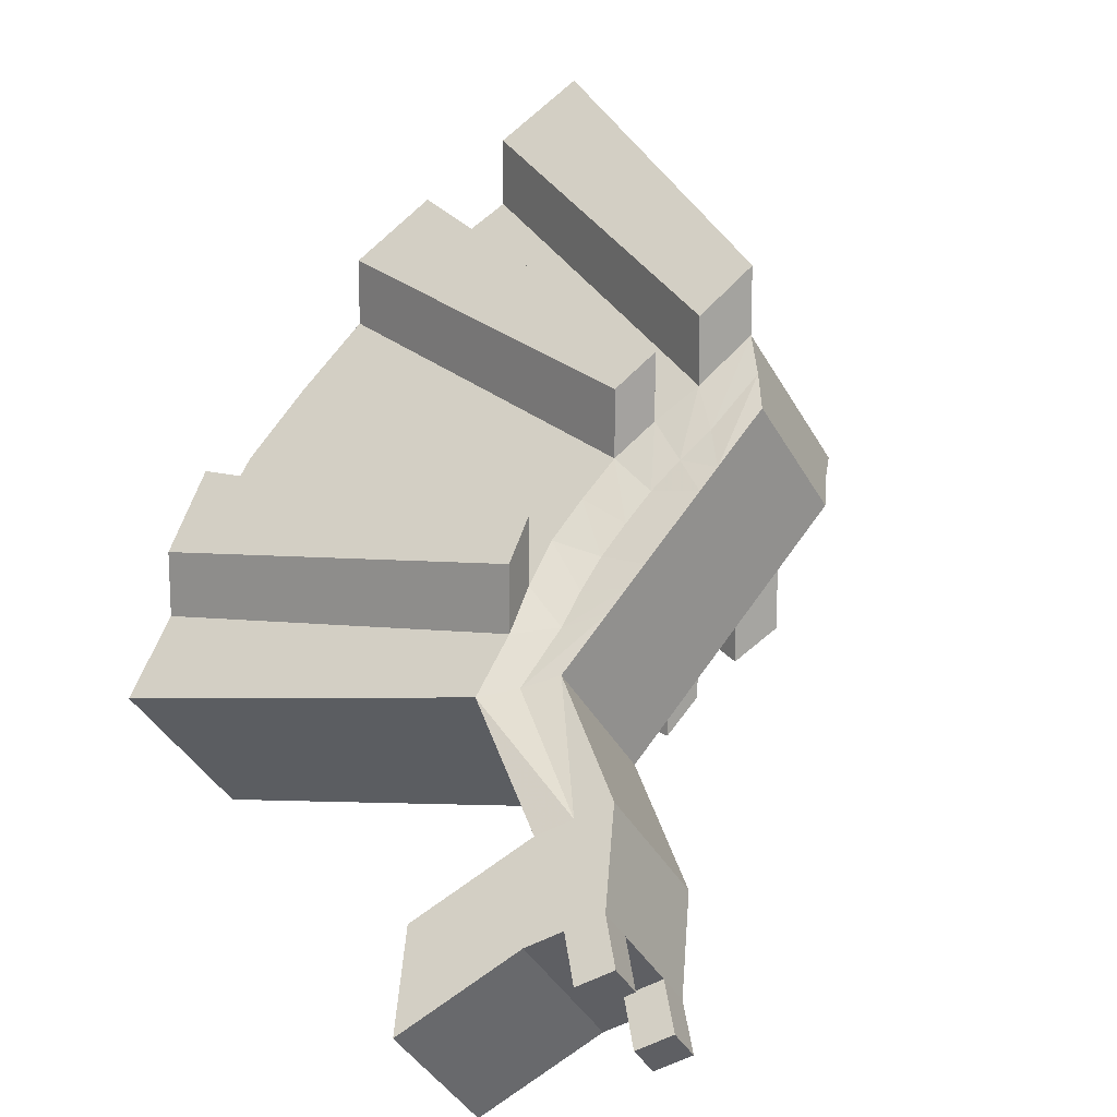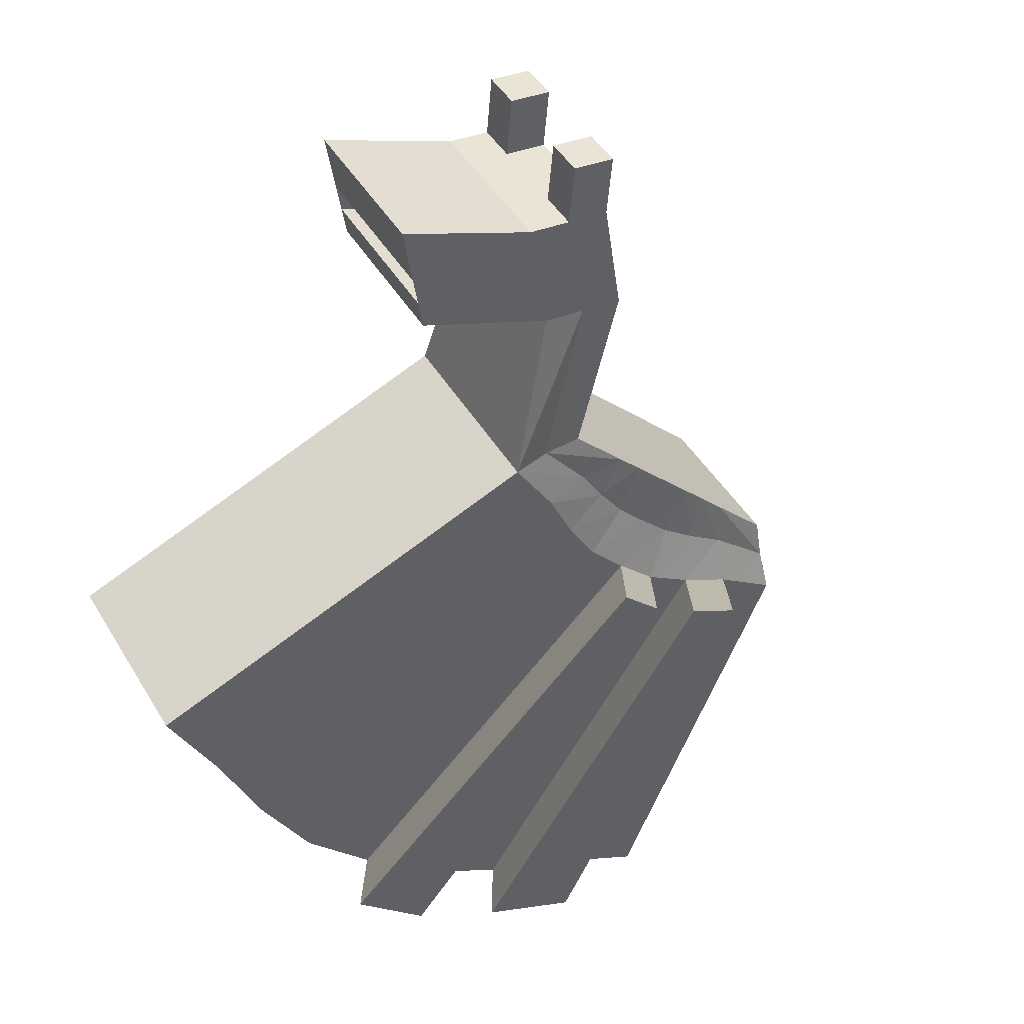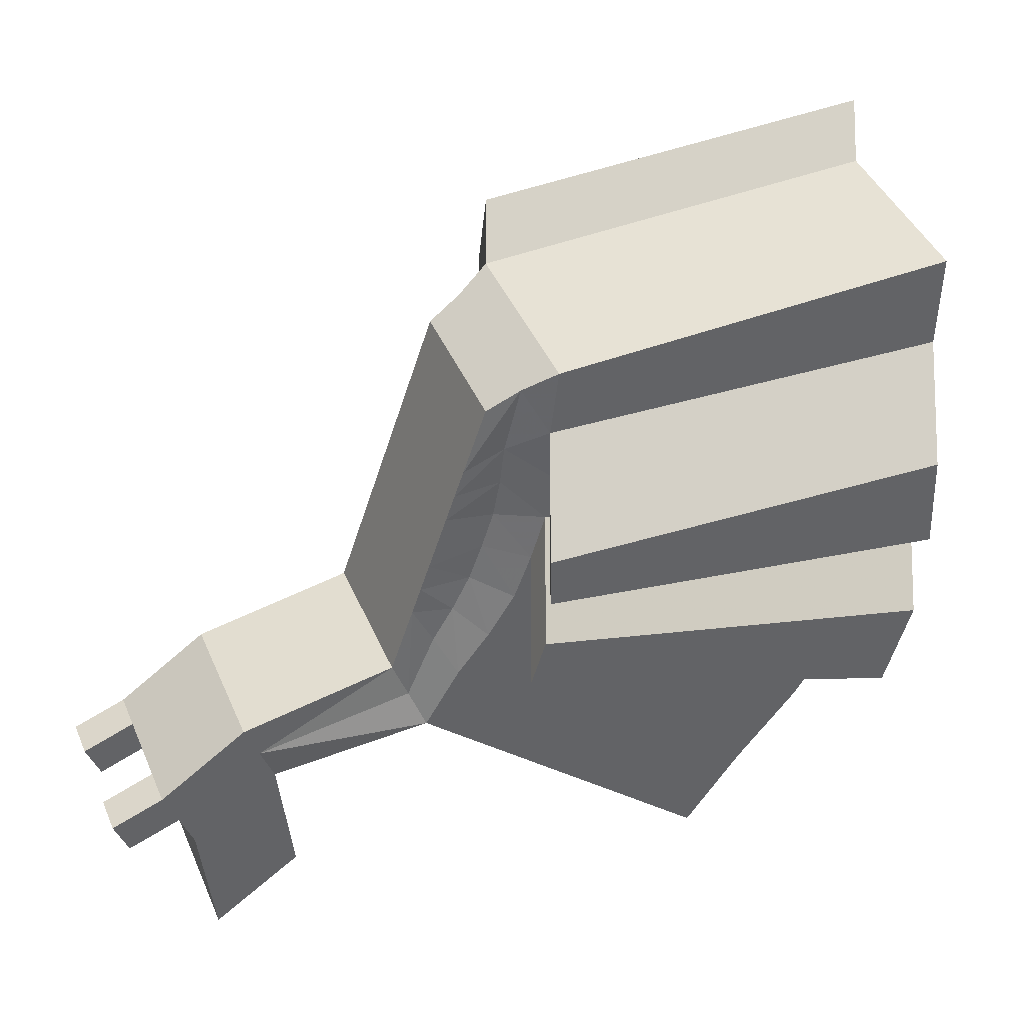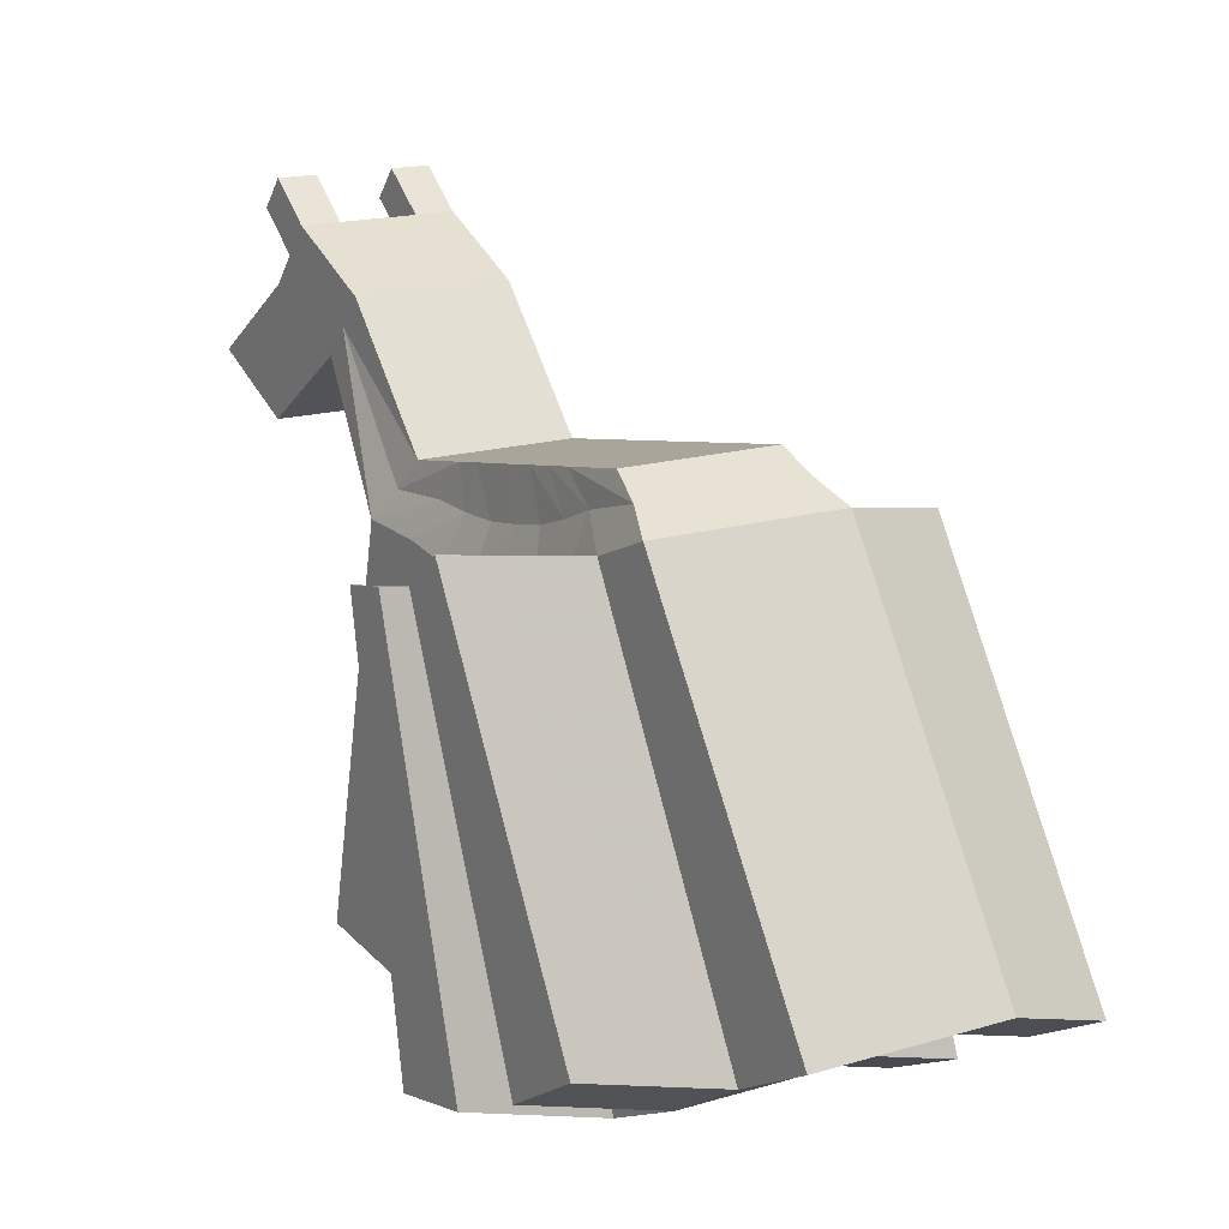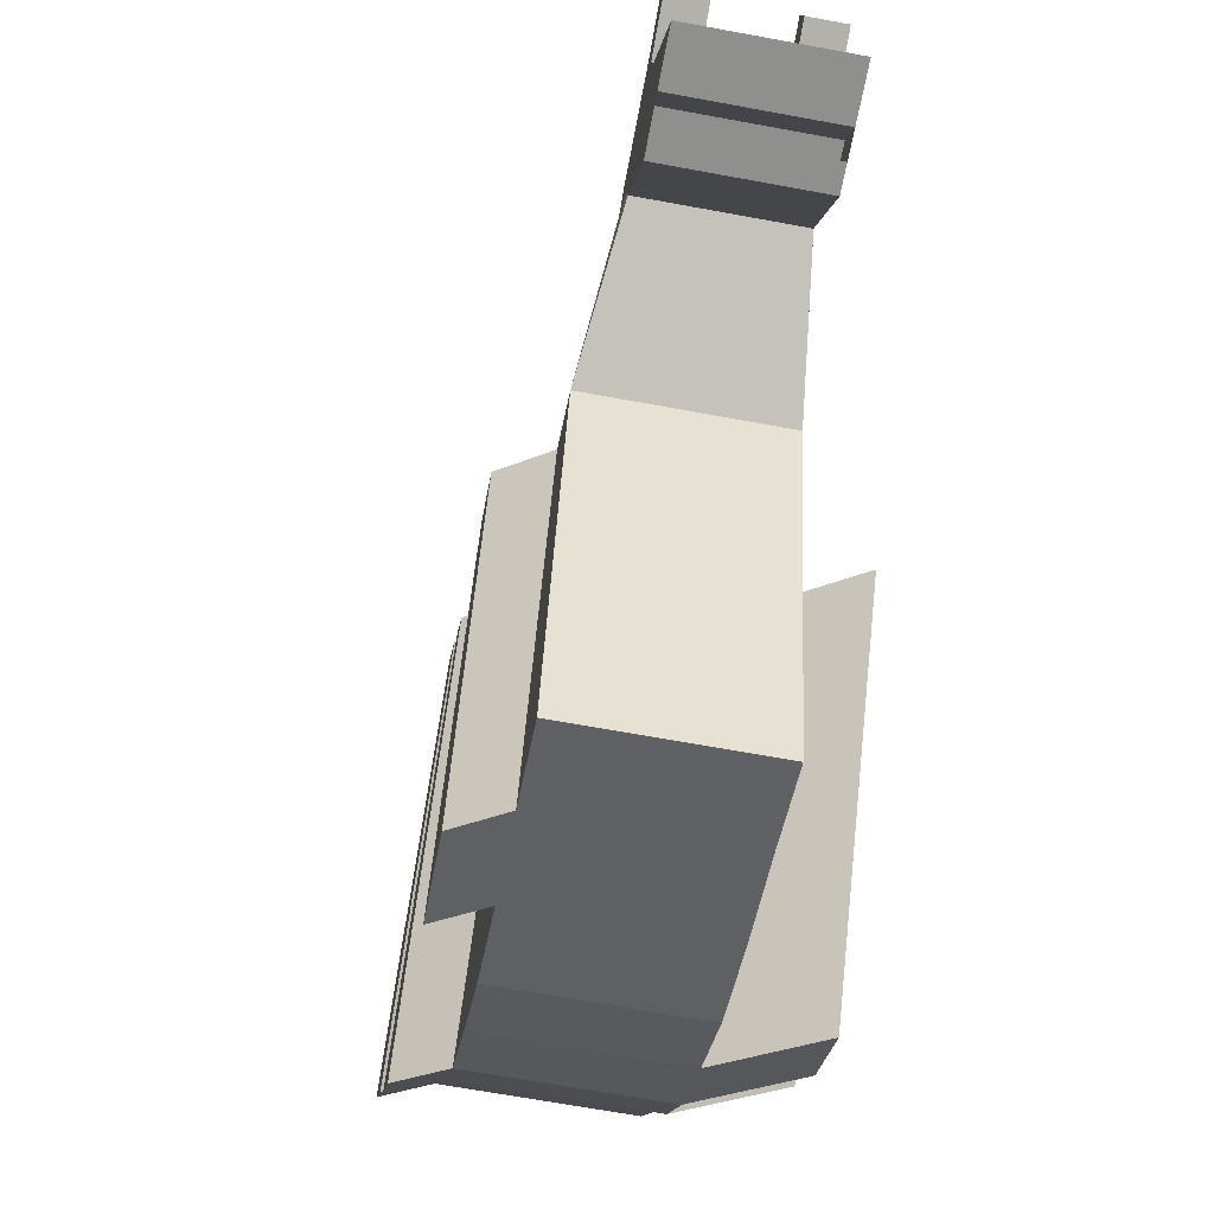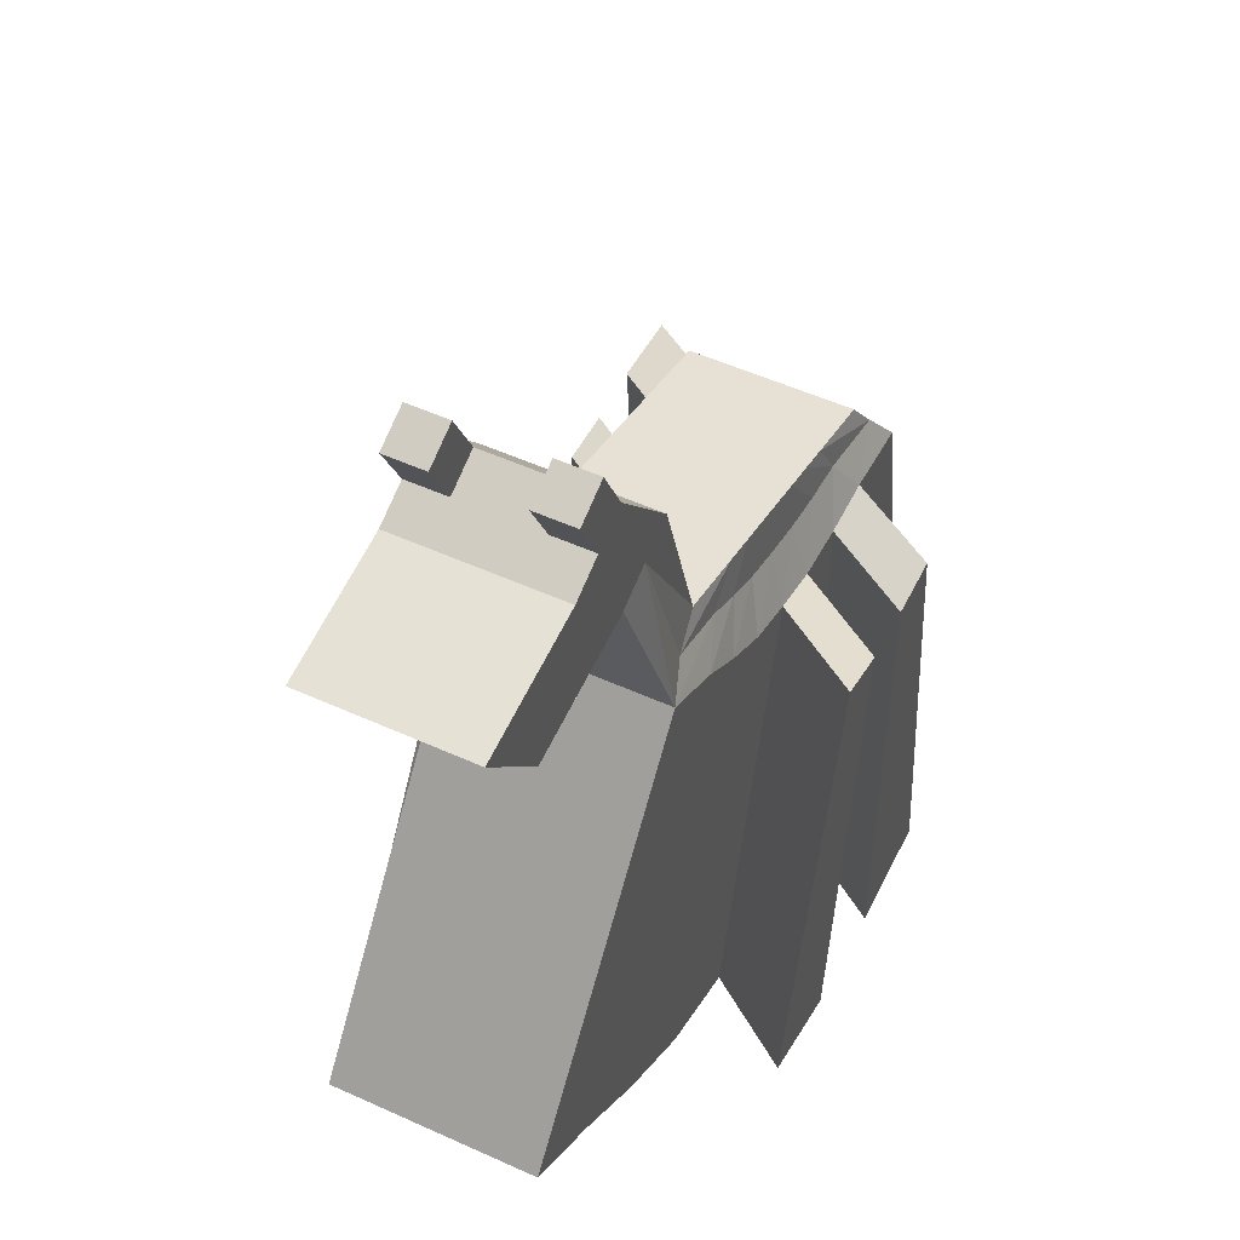
<metadata>
{"format":"obj","ext":"obj","renderer":"f3d","projection":"perspective","resolution":1024,"background":"white","views":[{"elev":16.1,"azim":141.9,"up":"+Z"},{"elev":-77.2,"azim":145.8,"up":"+Z"},{"elev":-12.1,"azim":-113.5,"up":"+Z"},{"elev":3.9,"azim":-80.1,"up":"+Y"},{"elev":-28.6,"azim":123.3,"up":"+Y"},{"elev":35.6,"azim":157.6,"up":"+Y"}]}
</metadata>
<code>
v -2.42 -10.63 -3.729
v -2.589 -10.66 -3.92
v -2.696 -10.06 -3.605
v -2.831 -10.09 -3.757
v -3.015 -10.06 -3.321
v -3.15 -10.09 -3.474
v -3.168 -10.63 -3.065
v -3.337 -10.66 -3.256
v -2.856 -10.06 -3.463
v -2.991 -10.09 -3.615
v -2.953 -10.78 -3.578
v -2.784 -10.75 -3.387
v -2.974 -10.72 -3.224
v -3.143 -10.75 -3.415
v -3.049 -10.09 -3.564
v -2.914 -10.06 -3.411
v -2.797 -10.06 -3.515
v -2.933 -10.09 -3.667
v -2.769 -10.75 -3.747
v -2.6 -10.72 -3.556
v -3.071 -10.67 -3.145
v -3.24 -10.7 -3.336
v -3.078 -10.09 -3.538
v -2.943 -10.06 -3.386
v -2.885 -10.06 -3.437
v -3.02 -10.09 -3.59
v -3.047 -10.78 -3.495
v -2.878 -10.75 -3.305
v -2.86 -10.78 -3.661
v -2.962 -10.09 -3.641
v -2.827 -10.06 -3.489
v -2.691 -10.75 -3.471
v -2.768 -10.06 -3.54
v -2.904 -10.09 -3.693
v -2.679 -10.7 -3.834
v -2.51 -10.67 -3.643
v -2.614 -10.13 -3.633
v -2.783 -10.16 -3.824
v -2.85 -10.17 -3.761
v -2.898 -10.2 -3.715
v -2.947 -10.22 -3.669
v -2.998 -10.22 -3.624
v -3.048 -10.22 -3.58
v -3.1 -10.2 -3.536
v -3.152 -10.18 -3.493
v -3.221 -10.16 -3.435
v -3.052 -10.13 -3.244
v -2.983 -10.15 -3.303
v -2.931 -10.17 -3.346
v -2.879 -10.19 -3.389
v -2.829 -10.19 -3.433
v -2.778 -10.19 -3.478
v -2.729 -10.17 -3.524
v -2.681 -10.15 -3.571
v -2.479 -9.856 -3.828
v -2.614 -9.879 -3.981
v -2.679 -9.813 -3.933
v -2.544 -9.79 -3.781
v -2.562 -9.943 -3.742
v -2.697 -9.966 -3.894
v -2.762 -9.9 -3.847
v -2.627 -9.876 -3.694
v -2.435 -10.02 -3.843
v -2.57 -10.04 -3.995
v -2.487 -9.954 -4.082
v -2.352 -9.931 -3.93
v -2.521 -9.899 -3.785
v -2.394 -9.975 -3.886
v -2.529 -9.998 -4.039
v -2.656 -9.923 -3.937
v -2.721 -9.856 -3.89
v -2.585 -9.833 -3.738
v -2.541 -9.921 -3.763
v -2.414 -9.997 -3.865
v -2.549 -10.02 -4.017
v -2.677 -9.944 -3.916
v -2.741 -9.878 -3.868
v -2.606 -9.855 -3.716
v -2.461 -9.968 -3.827
v -2.596 -9.991 -3.98
v -2.576 -9.969 -4.001
v -2.441 -9.946 -3.849
v -3.037 -10.1 -3.286
v -3.183 -10.12 -3.451
v -3.109 -10.13 -3.51
v -3.069 -10.14 -3.543
v -3.028 -10.15 -3.577
v -2.988 -10.15 -3.613
v -2.948 -10.15 -3.648
v -2.91 -10.14 -3.684
v -2.871 -10.13 -3.721
v -2.804 -10.12 -3.787
v -2.73 -9.933 -3.87
v -2.709 -9.911 -3.892
v -2.688 -9.889 -3.914
v -2.647 -9.846 -3.957
v -2.512 -9.823 -3.805
v -2.553 -9.866 -3.761
v -2.574 -9.888 -3.74
v -2.595 -9.91 -3.718
v -2.658 -10.09 -3.622
v -2.73 -10.11 -3.562
v -2.769 -10.12 -3.526
v -2.809 -10.13 -3.491
v -2.848 -10.13 -3.455
v -2.888 -10.13 -3.42
v -2.928 -10.12 -3.385
v -2.968 -10.11 -3.35
v -2.504 -10.64 -3.825
v -2.595 -10.68 -3.738
v -2.684 -10.73 -3.652
v -2.775 -10.76 -3.566
v -2.868 -10.77 -3.483
v -2.962 -10.77 -3.4
v -3.058 -10.73 -3.32
v -3.156 -10.69 -3.24
v -3.252 -10.65 -3.161
v -3.137 -10.14 -3.339
v -3.11 -10.11 -3.368
v -3.083 -10.08 -3.397
v -3.01 -10.08 -3.462
v -2.981 -10.08 -3.488
v -2.952 -10.08 -3.513
v -2.923 -10.08 -3.539
v -2.894 -10.07 -3.565
v -2.865 -10.07 -3.591
v -2.836 -10.07 -3.617
v -2.764 -10.07 -3.681
v -2.694 -9.888 -3.77
v -2.674 -9.866 -3.792
v -2.653 -9.845 -3.814
v -2.611 -9.801 -3.857
v -2.579 -9.834 -3.881
v -2.547 -9.868 -3.904
v -2.42 -9.943 -4.006
v -2.461 -9.986 -3.962
v -2.508 -9.958 -3.925
v -2.529 -9.979 -3.903
v -2.482 -10.01 -3.941
v -2.503 -10.03 -3.919
v -2.63 -9.954 -3.818
v -2.699 -10.14 -3.728
v -2.927 -10.78 -3.548
v -2.834 -10.77 -3.632
v -2.743 -10.74 -3.717
v -2.653 -10.69 -3.804
v -2.547 -10.65 -3.872
v -2.741 -10.15 -3.776
v -2.664 -9.96 -3.856
v -2.536 -10.04 -3.957
v -2.516 -10.01 -3.979
v -2.563 -9.985 -3.942
v -2.542 -9.963 -3.963
v -2.495 -9.992 -4.001
v -2.453 -9.949 -4.044
v -2.581 -9.873 -3.943
v -2.613 -9.84 -3.919
v -2.645 -9.807 -3.895
v -2.687 -9.85 -3.852
v -2.707 -9.872 -3.83
v -2.728 -9.894 -3.809
v -2.797 -10.08 -3.719
v -2.87 -10.08 -3.655
v -2.899 -10.08 -3.629
v -2.928 -10.08 -3.603
v -2.957 -10.08 -3.577
v -2.986 -10.08 -3.551
v -3.015 -10.08 -3.526
v -3.044 -10.08 -3.5
v -3.117 -10.08 -3.436
v -3.146 -10.12 -3.41
v -3.179 -10.15 -3.387
v -3.294 -10.66 -3.208
v -3.214 -10.7 -3.306
v -3.117 -10.74 -3.385
v -3.021 -10.78 -3.466
v -2.462 -10.64 -3.777
v -2.536 -10.67 -3.673
v -2.626 -10.72 -3.586
v -2.717 -10.75 -3.5
v -2.81 -10.76 -3.417
v -2.904 -10.76 -3.334
v -3 -10.72 -3.254
v -3.097 -10.68 -3.175
v -3.21 -10.64 -3.113
v -3.095 -10.14 -3.292
v -3.073 -10.1 -3.327
v -3.049 -10.07 -3.359
v -2.977 -10.07 -3.424
v -2.948 -10.07 -3.449
v -2.918 -10.07 -3.475
v -2.889 -10.07 -3.501
v -2.86 -10.07 -3.527
v -2.831 -10.07 -3.553
v -2.802 -10.07 -3.579
v -2.73 -10.07 -3.643
v -2.661 -9.882 -3.732
v -2.64 -9.86 -3.754
v -2.619 -9.839 -3.776
v -2.578 -9.795 -3.819
v -2.545 -9.829 -3.843
v -2.513 -9.862 -3.866
v -2.386 -9.937 -3.968
v -2.427 -9.981 -3.924
v -2.474 -9.952 -3.887
v -2.495 -9.974 -3.865
v -2.448 -10 -3.903
v -2.469 -10.02 -3.881
v -2.596 -9.949 -3.78
v -2.657 -10.13 -3.681
v -2.58 -9.782 -3.957
v -2.613 -9.748 -3.933
v -2.614 -9.787 -3.995
v -2.646 -9.754 -3.971
v -2.513 -9.77 -3.881
v -2.479 -9.764 -3.842
v -2.545 -9.737 -3.857
v -2.511 -9.731 -3.819
v -2.998 -10.22 -3.793
v -3.048 -10.22 -3.749
v -2.953 -10.78 -3.747
v -3.047 -10.78 -3.664
v -3.1 -10.2 -3.705
v -3.152 -10.18 -3.663
v -3.143 -10.75 -3.584
v -3.24 -10.7 -3.505
v -3.168 -10.63 -2.976
v -3.071 -10.67 -3.056
v -2.983 -10.15 -3.214
v -3.052 -10.13 -3.155
v -2.931 -10.17 -3.257
v -2.879 -10.19 -3.3
v -2.974 -10.72 -3.135
v -2.878 -10.75 -3.216
v -2.729 -10.17 -3.435
v -2.681 -10.15 -3.482
v -2.6 -10.72 -3.467
v -2.51 -10.67 -3.554
f 133 134 156 157
f 122 123 167 168
f 118 119 171 172
f 114 115 175 176
f 86 87 43 44
f 106 107 49 50
f 125 126 164 165
f 89 90 40 41
f 111 112 144 145
f 103 104 52 53
f 115 116 174 175
f 85 86 44 45
f 121 122 168 169
f 107 108 48 49
f 126 127 163 164
f 90 91 39 40
f 110 111 145 146
f 102 103 53 54
f 116 117 173 174
f 84 85 45 46
f 120 121 169 170
f 47 48 108 83
f 123 124 166 167
f 87 88 42 43
f 113 114 176 143
f 105 106 50 51
f 88 89 41 42
f 124 125 165 166
f 104 105 51 52
f 112 113 143 144
f 127 128 162 163
f 38 39 91 92
f 109 110 146 147
f 101 102 54 37
f 142 109 147 148
f 2 35 39 38
f 40 39 35 19
f 41 40 19 29
f 42 41 29 11
f 220 219 221 222
f 44 43 27 14
f 224 223 225 226
f 46 45 22 8
f 117 118 172 173
f 227 228 229 230
f 49 48 21 13
f 232 231 233 234
f 51 50 28 12
f 52 51 12 32
f 53 52 32 20
f 236 235 237 238
f 37 54 36 1
f 135 136 154 155
f 70 95 96 56
f 158 159 131 132
f 97 98 67 55
f 141 142 148 149
f 38 92 93 60
f 161 162 128 129
f 100 101 37 59
f 140 141 149 150
f 69 70 56 65
f 155 156 134 135
f 55 67 68 66
f 68 67 73 74
f 137 138 152 153
f 75 76 70 69
f 76 94 95 70
f 159 160 130 131
f 98 99 73 67
f 74 73 59 63
f 139 140 150 151
f 60 76 75 64
f 60 93 94 76
f 160 161 129 130
f 99 100 59 73
f 138 139 151 152
f 75 69 81 80
f 153 154 136 137
f 68 74 79 82
f 119 120 170 171
f 23 85 84 6
f 15 86 85 23
f 26 87 86 15
f 10 88 87 26
f 30 89 88 10
f 18 90 89 30
f 34 91 90 18
f 92 91 34 4
f 93 92 4 61
f 94 93 61 77
f 95 94 77 71
f 96 95 71 57
f 132 133 157 158
f 72 98 97 58
f 78 99 98 72
f 62 100 99 78
f 3 101 100 62
f 33 102 101 3
f 17 103 102 33
f 31 104 103 17
f 9 105 104 31
f 25 106 105 9
f 16 107 106 25
f 24 108 107 16
f 83 108 24 5
f 177 178 110 109
f 178 179 111 110
f 179 180 112 111
f 180 181 113 112
f 181 182 114 113
f 182 183 115 114
f 183 184 116 115
f 184 185 117 116
f 185 186 118 117
f 186 187 119 118
f 187 188 120 119
f 188 189 121 120
f 189 190 122 121
f 190 191 123 122
f 191 192 124 123
f 192 193 125 124
f 193 194 126 125
f 194 195 127 126
f 195 196 128 127
f 129 128 196 197
f 130 129 197 198
f 131 130 198 199
f 132 131 199 200
f 200 201 133 132
f 201 202 134 133
f 135 134 202 203
f 203 204 136 135
f 137 136 204 205
f 205 206 138 137
f 206 207 139 138
f 207 208 140 139
f 208 209 141 140
f 209 210 142 141
f 210 177 109 142
f 144 143 11 29
f 145 144 29 19
f 146 145 19 35
f 147 146 35 2
f 148 147 2 38
f 149 148 38 60
f 150 149 60 64
f 151 150 64 75
f 152 151 75 80
f 153 152 80 81
f 69 154 153 81
f 155 154 69 65
f 56 156 155 65
f 157 156 56 96
f 212 211 213 214
f 71 159 158 57
f 77 160 159 71
f 61 161 160 77
f 4 162 161 61
f 163 162 4 34
f 164 163 34 18
f 165 164 18 30
f 166 165 30 10
f 167 166 10 26
f 168 167 26 15
f 169 168 15 23
f 170 169 23 6
f 171 170 6 84
f 172 171 84 46
f 173 172 46 8
f 174 173 8 22
f 175 174 22 14
f 176 175 14 27
f 143 176 27 11
f 36 178 177 1
f 20 179 178 36
f 32 180 179 20
f 12 181 180 32
f 28 182 181 12
f 13 183 182 28
f 21 184 183 13
f 7 185 184 21
f 47 186 185 7
f 83 187 186 47
f 5 188 187 83
f 24 189 188 5
f 16 190 189 24
f 25 191 190 16
f 9 192 191 25
f 31 193 192 9
f 17 194 193 31
f 33 195 194 17
f 3 196 195 33
f 197 196 3 62
f 198 197 62 78
f 199 198 78 72
f 200 199 72 58
f 216 215 217 218
f 55 202 201 97
f 203 202 55 66
f 68 204 203 66
f 205 204 68 82
f 79 206 205 82
f 74 207 206 79
f 63 208 207 74
f 59 209 208 63
f 37 210 209 59
f 1 177 210 37
f 158 157 211 212
f 157 96 213 211
f 96 57 214 213
f 57 158 212 214
f 97 201 215 216
f 201 200 217 215
f 200 58 218 217
f 58 97 216 218
f 43 42 219 220
f 42 11 221 219
f 11 27 222 221
f 27 43 220 222
f 45 44 223 224
f 44 14 225 223
f 14 22 226 225
f 22 45 224 226
f 7 21 228 227
f 21 48 229 228
f 48 47 230 229
f 47 7 227 230
f 50 49 231 232
f 49 13 233 231
f 13 28 234 233
f 28 50 232 234
f 54 53 235 236
f 53 20 237 235
f 20 36 238 237
f 36 54 236 238

</code>
